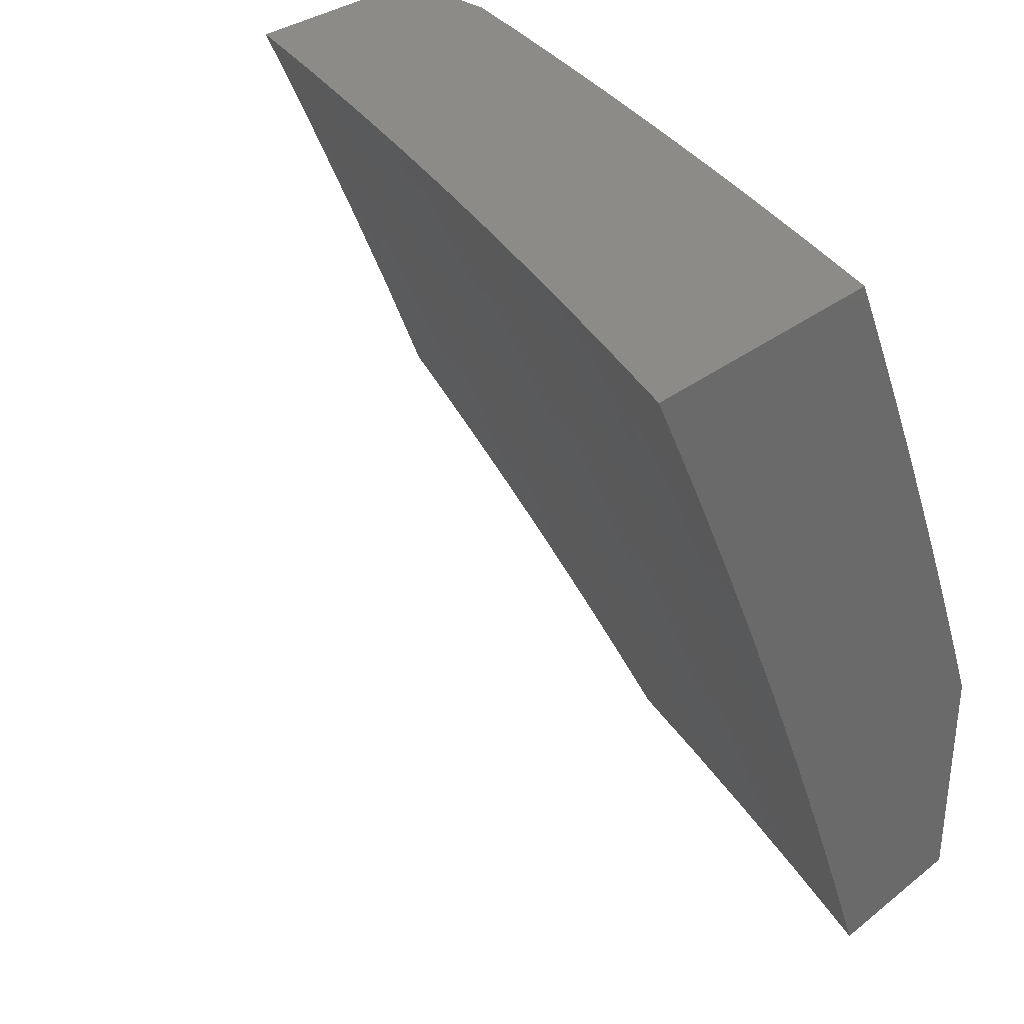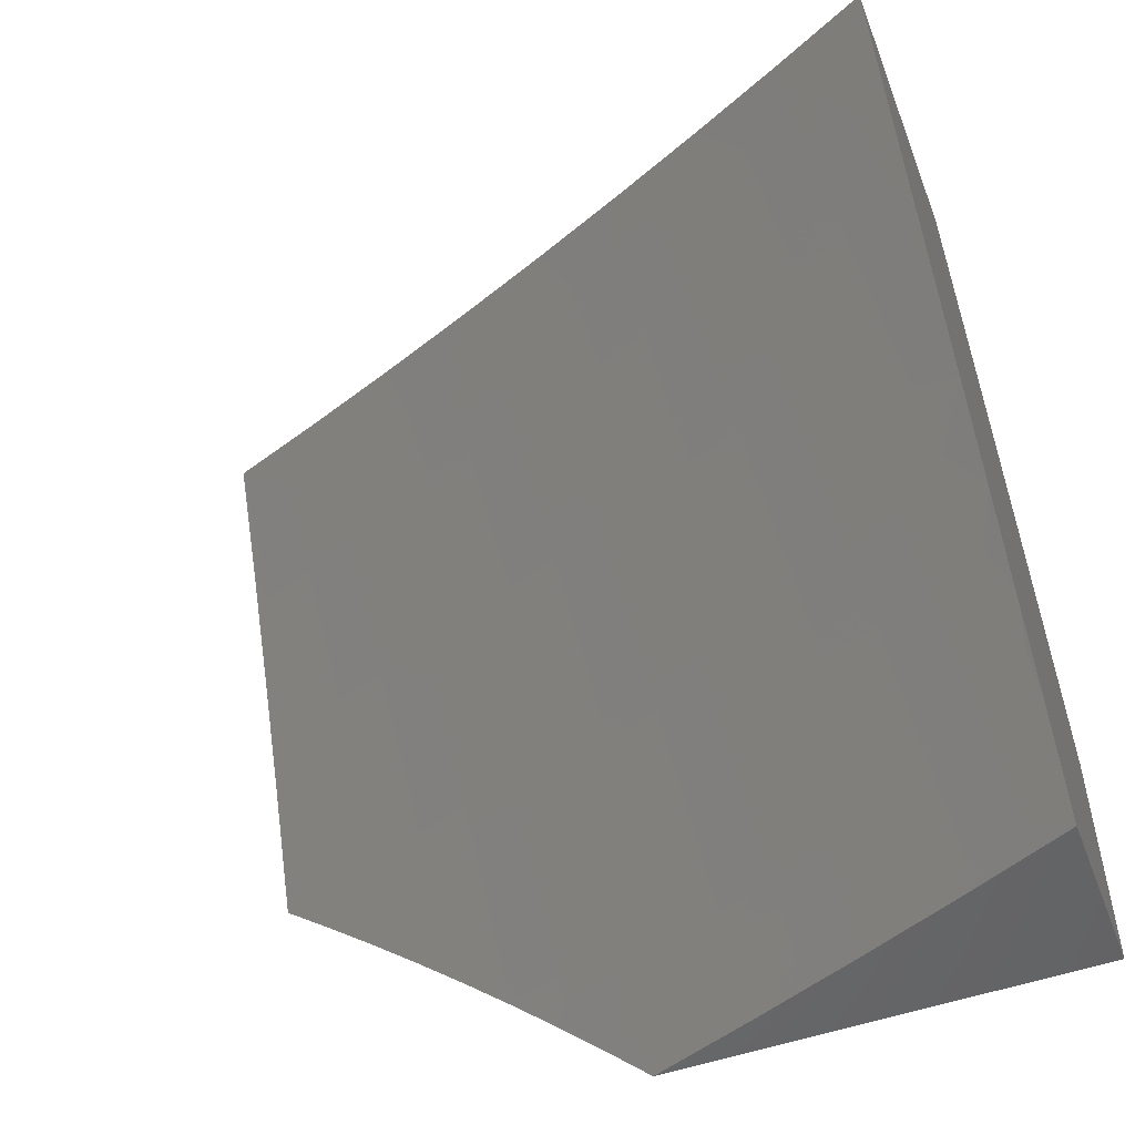
<metadata>
{"format":"stl","ext":"stl","renderer":"f3d","projection":"perspective","resolution":1024,"background":"white","views":[{"elev":32.9,"azim":133.2,"up":"+Z"},{"elev":-51.4,"azim":110.9,"up":"+Z"}]}
</metadata>
<code>
# stl→obj: 395 verts, 786 faces
v -9.951 3.608 4
v -9.968 3.531 4.032
v -10 3.476 4
v -9.994 3.461 4.032
v -10 3.419 4.054
v -9.983 3.457 4.063
v -9.972 3.453 4.095
v -9.947 3.523 4.095
v -9.936 3.519 4.126
v -9.91 3.589 4.126
v -9.899 3.585 4.158
v -9.872 3.654 4.158
v -9.861 3.65 4.189
v -9.834 3.719 4.189
v -9.823 3.715 4.22
v -9.796 3.784 4.22
v -9.785 3.78 4.252
v -9.757 3.849 4.252
v -9.745 3.844 4.283
v -9.717 3.913 4.283
v -9.706 3.908 4.315
v -9.676 3.977 4.315
v -9.665 3.973 4.346
v -9.639 4 4.38
v -9.654 3.968 4.377
v -9.642 3.963 4.409
v -9.683 3.899 4.377
v -9.672 3.895 4.409
v -9.712 3.831 4.377
v -9.7 3.826 4.409
v -9.74 3.762 4.377
v -9.728 3.758 4.409
v -9.767 3.694 4.377
v -9.755 3.689 4.409
v -9.794 3.625 4.377
v -9.782 3.621 4.409
v -9.82 3.556 4.377
v -9.809 3.552 4.409
v -9.846 3.487 4.377
v -9.834 3.483 4.409
v -9.871 3.418 4.377
v -9.86 3.414 4.409
v -9.896 3.349 4.377
v -9.884 3.345 4.409
v -9.92 3.28 4.377
v -9.908 3.276 4.409
v -9.944 3.211 4.377
v -9.932 3.207 4.409
v -9.967 3.142 4.377
v -9.955 3.138 4.409
v -9.989 3.073 4.377
v -9.978 3.069 4.409
v -10 3.062 4.36
v -10 3 4.408
v -9.966 3.065 4.44
v -9.954 3.062 4.471
v -9.931 3.131 4.471
v -9.919 3.127 4.503
v -9.896 3.196 4.503
v -9.884 3.192 4.534
v -9.861 3.261 4.534
v -9.849 3.257 4.565
v -9.825 3.325 4.565
v -9.8 3.317 4.628
v -9.775 3.385 4.628
v -9.751 3.377 4.69
v -9.726 3.445 4.69
v -9.701 3.436 4.752
v -9.675 3.504 4.752
v -9.65 3.494 4.814
v -9.624 3.562 4.814
v -9.598 3.552 4.876
v -9.572 3.62 4.876
v -9.546 3.61 4.938
v -9.519 3.677 4.938
v -9.507 3.63 5
v -9.457 3.754 5
v -9.491 3.744 4.938
v -9.464 3.811 4.938
v -9.517 3.754 4.876
v -9.489 3.821 4.876
v -9.543 3.764 4.814
v -9.515 3.832 4.814
v -9.568 3.774 4.752
v -9.54 3.842 4.752
v -9.593 3.784 4.69
v -9.565 3.852 4.69
v -9.617 3.794 4.628
v -9.589 3.862 4.628
v -9.641 3.803 4.565
v -9.613 3.871 4.565
v -9.653 3.808 4.534
v -9.625 3.876 4.534
v -9.665 3.813 4.503
v -9.637 3.881 4.503
v -9.677 3.817 4.471
v -9.648 3.885 4.471
v -9.689 3.822 4.44
v -9.66 3.89 4.44
v -9.9 3.739 4
v -9.915 3.67 4.032
v -9.942 3.6 4.032
v -9.931 3.596 4.063
v -9.957 3.527 4.063
v -9.921 3.593 4.095
v -9.848 3.87 4
v -9.86 3.809 4.032
v -9.888 3.74 4.032
v -9.878 3.736 4.063
v -9.905 3.666 4.063
v -9.867 3.731 4.095
v -9.894 3.662 4.095
v -9.856 3.727 4.126
v -9.883 3.658 4.126
v -9.845 3.723 4.158
v -9.793 4 4
v -9.803 3.948 4.032
v -9.832 3.878 4.032
v -9.821 3.874 4.063
v -9.85 3.805 4.063
v -9.811 3.87 4.095
v -9.839 3.801 4.095
v -9.8 3.866 4.126
v -9.828 3.797 4.126
v -9.789 3.862 4.158
v -9.818 3.793 4.158
v -9.779 3.857 4.189
v -9.807 3.788 4.189
v -9.768 3.853 4.22
v -9.793 3.944 4.063
v -9.743 4 4.127
v -9.782 3.939 4.095
v -9.771 3.935 4.126
v -9.692 4 4.254
v -9.72 3.996 4.189
v -9.761 3.931 4.158
v -9.687 3.982 4.283
v -9.699 3.987 4.252
v -9.728 3.917 4.252
v -9.739 3.922 4.22
v -9.631 3.959 4.44
v -9.584 4 4.505
v -9.619 3.954 4.471
v -9.608 3.949 4.503
v -9.528 4 4.63
v -9.584 3.939 4.565
v -9.596 3.944 4.534
v -9.471 4 4.754
v -9.507 3.987 4.69
v -9.531 3.997 4.628
v -9.56 3.929 4.628
v -9.411 4 4.877
v -9.457 3.966 4.814
v -9.482 3.976 4.752
v -9.536 3.919 4.69
v -9.351 4 5
v -9.406 3.945 4.938
v -9.432 3.955 4.876
v -9.486 3.899 4.814
v -9.511 3.909 4.752
v -9.405 3.877 5
v -9.435 3.878 4.938
v -9.461 3.888 4.876
v -9.556 3.505 5
v -9.572 3.543 4.938
v -9.624 3.485 4.876
v -9.675 3.427 4.814
v -9.725 3.368 4.752
v -9.775 3.308 4.69
v -9.824 3.248 4.628
v -9.872 3.188 4.565
v -9.907 3.123 4.534
v -9.942 3.058 4.503
v -9.598 3.476 4.938
v -9.603 3.38 5
v -9.623 3.408 4.938
v -9.648 3.341 4.938
v -9.674 3.35 4.876
v -9.698 3.282 4.876
v -9.724 3.291 4.814
v -9.748 3.223 4.814
v -9.774 3.232 4.752
v -9.797 3.164 4.752
v -9.822 3.172 4.69
v -9.845 3.103 4.69
v -9.87 3.111 4.628
v -9.892 3.043 4.628
v -9.917 3.05 4.565
v -9.937 3 4.557
v -9.93 3.054 4.534
v -9.649 3.254 5
v -9.672 3.273 4.938
v -9.722 3.215 4.876
v -9.771 3.155 4.814
v -9.82 3.095 4.752
v -9.867 3.035 4.69
v -9.871 3 4.706
v -9.695 3.206 4.938
v -9.692 3.127 5
v -9.718 3.138 4.938
v -9.741 3.071 4.938
v -9.768 3.079 4.876
v -9.79 3.011 4.876
v -9.816 3.019 4.814
v -9.804 3 4.853
v -9.734 3 5
v -9.763 3.003 4.938
v -10 3.124 4.311
v -10 3.184 4.262
v -9.99 3.149 4.315
v -9.979 3.146 4.346
v -10 3.244 4.211
v -9.99 3.226 4.252
v -9.979 3.222 4.283
v -9.967 3.219 4.315
v -9.943 3.288 4.315
v -9.932 3.284 4.346
v -9.908 3.353 4.346
v -10 3.303 4.16
v -9.989 3.303 4.189
v -9.977 3.299 4.22
v -9.966 3.295 4.252
v -9.942 3.365 4.252
v -9.931 3.361 4.283
v -9.906 3.43 4.283
v -9.894 3.426 4.315
v -9.869 3.495 4.315
v -9.858 3.491 4.346
v -9.832 3.56 4.346
v -10 3.307 4.158
v -10 3.362 4.107
v -9.975 3.376 4.158
v -9.986 3.38 4.126
v -9.95 3.446 4.158
v -9.961 3.45 4.126
v -9.925 3.515 4.158
v -9.997 3.384 4.095
v -9.914 3.511 4.189
v -9.939 3.442 4.189
v -9.964 3.372 4.189
v -9.903 3.507 4.22
v -9.928 3.438 4.22
v -9.953 3.369 4.22
v -9.888 3.581 4.189
v -9.892 3.503 4.252
v -9.917 3.434 4.252
v -9.877 3.577 4.22
v -9.85 3.646 4.22
v -9.88 3.499 4.283
v -9.866 3.573 4.252
v -9.839 3.642 4.252
v -9.812 3.711 4.252
v -9.843 3.564 4.315
v -9.805 3.629 4.346
v -9.855 3.569 4.283
v -9.828 3.638 4.283
v -9.801 3.707 4.283
v -9.774 3.776 4.283
v -9.883 3.422 4.346
v -9.823 3.479 4.44
v -9.848 3.41 4.44
v -9.873 3.341 4.44
v -9.897 3.272 4.44
v -9.92 3.203 4.44
v -9.943 3.134 4.44
v -9.811 3.475 4.471
v -9.836 3.406 4.471
v -9.861 3.337 4.471
v -9.885 3.268 4.471
v -9.908 3.2 4.471
v -9.797 3.548 4.44
v -9.771 3.616 4.44
v -9.744 3.685 4.44
v -9.716 3.753 4.44
v -9.799 3.471 4.503
v -9.824 3.402 4.503
v -9.849 3.333 4.503
v -9.873 3.265 4.503
v -9.785 3.543 4.471
v -9.759 3.612 4.471
v -9.732 3.681 4.471
v -9.705 3.749 4.471
v -9.787 3.466 4.534
v -9.812 3.398 4.534
v -9.837 3.329 4.534
v -9.773 3.539 4.503
v -9.747 3.608 4.503
v -9.72 3.676 4.503
v -9.693 3.744 4.503
v -9.775 3.462 4.565
v -9.8 3.394 4.565
v -9.761 3.535 4.534
v -9.735 3.603 4.534
v -9.708 3.672 4.534
v -9.681 3.74 4.534
v -9.75 3.453 4.628
v -9.749 3.53 4.565
v -9.723 3.599 4.565
v -9.696 3.667 4.565
v -9.669 3.735 4.565
v -9.7 3.513 4.69
v -9.649 3.571 4.752
v -9.597 3.63 4.814
v -9.545 3.687 4.876
v -9.725 3.522 4.628
v -9.699 3.59 4.628
v -9.672 3.658 4.628
v -9.645 3.726 4.628
v -9.649 3.418 4.876
v -9.7 3.359 4.814
v -9.75 3.3 4.752
v -9.799 3.24 4.69
v -9.847 3.18 4.628
v -9.895 3.119 4.565
v -9.919 3.357 4.315
v -9.955 3.292 4.283
v -9.817 3.633 4.315
v -9.778 3.698 4.346
v -9.79 3.702 4.315
v -9.762 3.771 4.315
v -9.734 3.84 4.315
v -9.674 3.581 4.69
v -9.623 3.639 4.752
v -9.57 3.697 4.814
v -9.648 3.649 4.69
v -9.62 3.716 4.69
v -9.751 3.767 4.346
v -9.596 3.707 4.752
v -9.75 3.926 4.189
v -9.723 3.835 4.346
v -9.694 3.904 4.346
v -9.709 3.991 4.22
v -9.745 3.147 4.876
v -9.794 3.087 4.814
v -9.842 3.027 4.752
v -9.955 3.215 4.346
v -10 3.139 5
v -9.965 3.248 5
v -10 3.196 4.961
v -10 3.254 4.921
v -9.966 3.367 4.913
v -10 3.31 4.881
v -10 3.366 4.84
v -9.965 3.488 4.826
v -10 3.422 4.799
v -10 3.477 4.756
v -9.961 3.61 4.738
v -10 3.532 4.713
v -10 3.586 4.67
v -9.996 3.622 4.65
v -10 3.64 4.625
v -9.955 3.731 4.65
v -10 3.693 4.58
v -9.989 3.744 4.562
v -10 3.746 4.535
v -10 3.798 4.489
v -9.947 3.853 4.562
v -9.98 3.866 4.474
v -9.937 3.975 4.474
v -10 3.9 4.395
v -9.969 3.988 4.386
v -10 3.95 4.347
v -10 4 4.298
v -9.964 4 4.387
v -9.926 4 4.475
v -9.904 3.962 4.562
v -9.888 4 4.564
v -9.871 3.949 4.65
v -9.85 4 4.652
v -9.837 3.936 4.738
v -9.81 4 4.739
v -9.802 3.922 4.826
v -9.77 4 4.827
v -9.767 3.908 4.913
v -9.729 4 4.913
v -9.731 3.894 5
v -9.688 4 5
v -9.929 3.357 5
v -9.929 3.476 4.913
v -9.926 3.597 4.826
v -9.921 3.718 4.738
v -9.914 3.84 4.65
v -9.892 3.465 5
v -9.89 3.584 4.913
v -9.886 3.705 4.826
v -9.88 3.827 4.738
v -9.853 3.573 5
v -9.851 3.692 4.913
v -9.845 3.813 4.826
v -9.814 3.68 5
v -9.81 3.8 4.913
v -9.773 3.787 5
v -10 3.849 4.442
v -10 4 4
v -10 3 5
f 1 2 3
f 3 2 4
f 3 4 5
f 5 4 6
f 5 6 7
f 7 6 8
f 7 8 9
f 9 8 10
f 9 10 11
f 11 10 12
f 11 12 13
f 13 12 14
f 13 14 15
f 15 14 16
f 15 16 17
f 17 16 18
f 17 18 19
f 19 18 20
f 19 20 21
f 21 20 22
f 21 22 23
f 23 22 24
f 23 24 25
f 25 24 26
f 25 26 27
f 27 26 28
f 27 28 29
f 29 28 30
f 29 30 31
f 31 30 32
f 31 32 33
f 33 32 34
f 33 34 35
f 35 34 36
f 35 36 37
f 37 36 38
f 37 38 39
f 39 38 40
f 39 40 41
f 41 40 42
f 41 42 43
f 43 42 44
f 43 44 45
f 45 44 46
f 45 46 47
f 47 46 48
f 47 48 49
f 49 48 50
f 49 50 51
f 51 50 52
f 51 52 53
f 53 52 54
f 54 52 55
f 54 55 56
f 56 55 57
f 56 57 58
f 58 57 59
f 58 59 60
f 60 59 61
f 60 61 62
f 62 61 63
f 62 63 64
f 64 63 65
f 64 65 66
f 66 65 67
f 66 67 68
f 68 67 69
f 68 69 70
f 70 69 71
f 70 71 72
f 72 71 73
f 72 73 74
f 74 73 75
f 74 75 76
f 76 75 77
f 77 75 78
f 77 78 79
f 79 78 80
f 79 80 81
f 81 80 82
f 81 82 83
f 83 82 84
f 83 84 85
f 85 84 86
f 85 86 87
f 87 86 88
f 87 88 89
f 89 88 90
f 89 90 91
f 91 90 92
f 91 92 93
f 93 92 94
f 93 94 95
f 95 94 96
f 95 96 97
f 97 96 98
f 97 98 99
f 99 98 30
f 99 30 28
f 100 101 1
f 1 101 102
f 1 102 2
f 2 102 103
f 2 103 104
f 104 103 105
f 104 105 8
f 8 105 10
f 106 107 100
f 100 107 108
f 100 108 101
f 101 108 109
f 101 109 110
f 110 109 111
f 110 111 112
f 112 111 113
f 112 113 114
f 114 113 115
f 114 115 12
f 12 115 14
f 116 117 106
f 106 117 118
f 106 118 107
f 107 118 119
f 107 119 120
f 120 119 121
f 120 121 122
f 122 121 123
f 122 123 124
f 124 123 125
f 124 125 126
f 126 125 127
f 126 127 128
f 128 127 129
f 128 129 16
f 16 129 18
f 117 116 130
f 130 116 131
f 130 131 132
f 132 131 133
f 132 133 121
f 121 133 123
f 134 135 131
f 131 135 136
f 131 136 133
f 133 136 123
f 24 22 134
f 134 22 137
f 134 137 138
f 138 137 139
f 138 139 140
f 140 139 129
f 140 129 127
f 26 24 141
f 141 24 142
f 141 142 143
f 143 142 144
f 143 144 97
f 97 144 95
f 145 146 142
f 142 146 147
f 142 147 144
f 144 147 95
f 148 149 145
f 145 149 150
f 145 150 146
f 146 150 151
f 146 151 91
f 91 151 89
f 152 153 148
f 148 153 154
f 148 154 149
f 149 154 155
f 149 155 151
f 151 155 89
f 156 157 152
f 152 157 158
f 152 158 153
f 153 158 159
f 153 159 160
f 160 159 85
f 160 85 87
f 156 161 157
f 157 161 162
f 157 162 163
f 163 162 81
f 163 81 83
f 162 161 79
f 79 161 77
f 76 164 74
f 74 164 165
f 74 165 72
f 72 165 166
f 72 166 70
f 70 166 167
f 70 167 68
f 68 167 168
f 68 168 66
f 66 168 169
f 66 169 64
f 64 169 170
f 64 170 62
f 62 170 171
f 62 171 60
f 60 171 172
f 60 172 58
f 58 172 173
f 58 173 56
f 56 173 54
f 165 164 174
f 174 164 175
f 174 175 176
f 176 175 177
f 176 177 178
f 178 177 179
f 178 179 180
f 180 179 181
f 180 181 182
f 182 181 183
f 182 183 184
f 184 183 185
f 184 185 186
f 186 185 187
f 186 187 188
f 188 187 189
f 188 189 190
f 190 189 173
f 190 173 172
f 175 191 177
f 177 191 192
f 177 192 179
f 179 192 193
f 179 193 181
f 181 193 194
f 181 194 183
f 183 194 195
f 183 195 185
f 185 195 196
f 185 196 187
f 187 196 197
f 187 197 189
f 192 191 198
f 198 191 199
f 198 199 200
f 200 199 201
f 200 201 202
f 202 201 203
f 202 203 204
f 204 203 205
f 204 205 197
f 199 206 201
f 201 206 207
f 201 207 203
f 203 207 205
f 206 205 207
f 189 54 173
f 53 208 51
f 51 208 49
f 209 210 208
f 208 210 211
f 208 211 49
f 49 211 47
f 212 213 209
f 209 213 214
f 209 214 215
f 215 214 216
f 215 216 217
f 217 216 218
f 217 218 43
f 43 218 41
f 219 220 212
f 212 220 221
f 212 221 222
f 222 221 223
f 222 223 224
f 224 223 225
f 224 225 226
f 226 225 227
f 226 227 228
f 228 227 229
f 228 229 37
f 37 229 35
f 220 219 230
f 230 219 231
f 230 231 232
f 232 231 233
f 232 233 234
f 234 233 235
f 234 235 236
f 236 235 9
f 236 9 11
f 233 231 237
f 237 231 5
f 237 5 7
f 6 4 104
f 104 4 2
f 104 8 6
f 7 9 235
f 236 238 234
f 234 238 239
f 234 239 232
f 232 239 240
f 232 240 230
f 230 240 220
f 238 241 239
f 239 241 242
f 239 242 240
f 240 242 243
f 240 243 220
f 220 243 221
f 238 236 244
f 244 236 11
f 244 11 13
f 241 245 242
f 242 245 246
f 242 246 243
f 243 246 223
f 243 223 221
f 241 238 247
f 247 238 244
f 247 244 248
f 248 244 13
f 248 13 15
f 245 249 246
f 246 249 225
f 246 225 223
f 245 241 250
f 250 241 247
f 250 247 251
f 251 247 248
f 251 248 252
f 252 248 15
f 252 15 17
f 225 249 227
f 227 249 253
f 227 253 229
f 229 253 254
f 229 254 35
f 35 254 33
f 249 245 255
f 255 245 250
f 255 250 256
f 256 250 251
f 256 251 257
f 257 251 252
f 257 252 258
f 258 252 17
f 258 17 19
f 228 39 259
f 259 39 41
f 259 41 218
f 39 228 37
f 40 260 42
f 42 260 261
f 42 261 44
f 44 261 262
f 44 262 46
f 46 262 263
f 46 263 48
f 48 263 264
f 48 264 50
f 50 264 265
f 50 265 52
f 52 265 55
f 260 266 261
f 261 266 267
f 261 267 262
f 262 267 268
f 262 268 263
f 263 268 269
f 263 269 264
f 264 269 270
f 264 270 265
f 265 270 57
f 265 57 55
f 260 40 271
f 271 40 38
f 271 38 272
f 272 38 36
f 272 36 273
f 273 36 34
f 273 34 274
f 274 34 32
f 274 32 98
f 98 32 30
f 266 275 267
f 267 275 276
f 267 276 268
f 268 276 277
f 268 277 269
f 269 277 278
f 269 278 270
f 270 278 59
f 270 59 57
f 266 260 279
f 279 260 271
f 279 271 280
f 280 271 272
f 280 272 281
f 281 272 273
f 281 273 282
f 282 273 274
f 282 274 96
f 96 274 98
f 275 283 276
f 276 283 284
f 276 284 277
f 277 284 285
f 277 285 278
f 278 285 61
f 278 61 59
f 275 266 286
f 286 266 279
f 286 279 287
f 287 279 280
f 287 280 288
f 288 280 281
f 288 281 289
f 289 281 282
f 289 282 94
f 94 282 96
f 283 290 284
f 284 290 291
f 284 291 285
f 285 291 63
f 285 63 61
f 283 275 292
f 292 275 286
f 292 286 293
f 293 286 287
f 293 287 294
f 294 287 288
f 294 288 295
f 295 288 289
f 295 289 92
f 92 289 94
f 290 296 291
f 291 296 65
f 291 65 63
f 290 283 297
f 297 283 292
f 297 292 298
f 298 292 293
f 298 293 299
f 299 293 294
f 299 294 300
f 300 294 295
f 300 295 90
f 90 295 92
f 65 296 67
f 67 296 301
f 67 301 69
f 69 301 302
f 69 302 71
f 71 302 303
f 71 303 73
f 73 303 304
f 73 304 75
f 75 304 78
f 296 290 305
f 305 290 297
f 305 297 306
f 306 297 298
f 306 298 307
f 307 298 299
f 307 299 308
f 308 299 300
f 308 300 88
f 88 300 90
f 167 309 310
f 310 309 178
f 310 178 180
f 174 176 309
f 309 176 178
f 174 309 166
f 166 309 167
f 167 310 168
f 168 310 311
f 168 311 169
f 169 311 312
f 169 312 170
f 170 312 313
f 170 313 171
f 171 313 314
f 171 314 172
f 172 314 190
f 311 310 180
f 228 259 226
f 226 259 315
f 226 315 224
f 224 315 316
f 224 316 222
f 222 316 213
f 222 213 212
f 315 259 218
f 237 7 235
f 237 235 233
f 103 102 110
f 110 102 101
f 105 103 112
f 112 103 110
f 10 105 114
f 114 105 112
f 114 12 10
f 256 317 255
f 255 317 253
f 255 253 249
f 253 317 254
f 254 317 318
f 254 318 33
f 33 318 31
f 317 256 319
f 319 256 257
f 319 257 320
f 320 257 258
f 320 258 321
f 321 258 19
f 321 19 21
f 306 322 305
f 305 322 301
f 305 301 296
f 301 322 302
f 302 322 323
f 302 323 303
f 303 323 324
f 303 324 304
f 304 324 80
f 304 80 78
f 322 306 325
f 325 306 307
f 325 307 326
f 326 307 308
f 326 308 86
f 86 308 88
f 174 166 165
f 107 120 108
f 108 120 109
f 120 122 109
f 109 122 111
f 122 124 111
f 111 124 113
f 124 126 113
f 113 126 115
f 126 128 115
f 115 128 14
f 128 16 14
f 317 319 318
f 318 319 327
f 318 327 31
f 31 327 29
f 327 319 320
f 322 325 323
f 323 325 328
f 323 328 324
f 324 328 82
f 324 82 80
f 328 325 326
f 132 121 119
f 117 130 118
f 118 130 119
f 130 132 119
f 123 136 125
f 125 136 329
f 125 329 127
f 127 329 140
f 20 18 139
f 139 18 129
f 327 320 330
f 330 320 321
f 330 321 331
f 331 321 21
f 331 21 23
f 27 29 330
f 330 29 327
f 27 330 331
f 328 326 84
f 84 326 86
f 84 82 328
f 79 81 162
f 163 83 159
f 159 83 85
f 160 87 155
f 155 87 89
f 147 146 93
f 93 146 91
f 93 95 147
f 141 143 99
f 99 143 97
f 26 141 28
f 28 141 99
f 23 25 331
f 331 25 27
f 137 22 20
f 20 139 137
f 140 329 332
f 332 329 135
f 332 135 134
f 329 136 135
f 134 138 332
f 332 138 140
f 149 151 150
f 153 160 154
f 154 160 155
f 157 163 158
f 158 163 159
f 192 198 193
f 193 198 333
f 193 333 194
f 194 333 334
f 194 334 195
f 195 334 335
f 195 335 196
f 196 335 197
f 311 180 182
f 311 182 312
f 312 182 184
f 312 184 313
f 313 184 186
f 313 186 314
f 314 186 188
f 314 188 190
f 43 45 217
f 217 45 336
f 217 336 215
f 215 336 210
f 215 210 209
f 336 45 47
f 315 218 216
f 315 216 316
f 316 216 214
f 316 214 213
f 200 202 333
f 333 202 334
f 335 334 204
f 204 334 202
f 336 47 211
f 211 210 336
f 198 200 333
f 197 335 204
f 337 338 339
f 339 338 340
f 340 338 341
f 340 341 342
f 342 341 343
f 343 341 344
f 343 344 345
f 345 344 346
f 346 344 347
f 346 347 348
f 348 347 349
f 349 347 350
f 349 350 351
f 351 350 352
f 351 352 353
f 353 352 354
f 353 354 355
f 355 354 356
f 356 354 357
f 356 357 358
f 358 357 359
f 358 359 360
f 360 359 361
f 360 361 362
f 362 361 363
f 363 361 364
f 364 361 359
f 364 359 365
f 365 359 366
f 365 366 367
f 367 366 368
f 367 368 369
f 369 368 370
f 369 370 371
f 371 370 372
f 371 372 373
f 373 372 374
f 373 374 375
f 375 374 376
f 375 376 377
f 338 378 341
f 341 378 379
f 341 379 344
f 344 379 380
f 344 380 347
f 347 380 381
f 347 381 352
f 352 381 382
f 352 382 357
f 357 382 366
f 357 366 359
f 378 383 379
f 379 383 384
f 379 384 380
f 380 384 385
f 380 385 381
f 381 385 386
f 381 386 382
f 382 386 368
f 382 368 366
f 383 387 384
f 384 387 388
f 384 388 385
f 385 388 389
f 385 389 386
f 386 389 370
f 386 370 368
f 387 390 388
f 388 390 391
f 388 391 389
f 389 391 372
f 389 372 370
f 390 392 391
f 391 392 374
f 391 374 372
f 392 376 374
f 360 393 358
f 358 393 356
f 352 350 347
f 357 354 352
f 116 106 394
f 394 106 100
f 394 100 1
f 1 3 394
f 156 152 377
f 377 152 148
f 377 148 375
f 375 148 145
f 375 145 373
f 373 145 142
f 373 142 371
f 371 142 369
f 369 142 24
f 369 24 367
f 367 24 134
f 367 134 365
f 365 134 364
f 364 134 131
f 364 131 363
f 363 131 116
f 363 116 394
f 199 338 206
f 206 338 337
f 206 337 395
f 338 199 378
f 378 199 191
f 378 191 383
f 383 191 387
f 387 191 175
f 387 175 390
f 390 175 164
f 390 164 392
f 392 164 76
f 392 76 376
f 376 76 77
f 376 77 377
f 377 77 161
f 377 161 156
f 54 189 395
f 395 189 197
f 395 197 205
f 205 206 395
f 5 393 3
f 3 393 360
f 3 360 362
f 393 5 356
f 356 5 231
f 356 231 355
f 355 231 353
f 353 231 219
f 353 219 351
f 351 219 212
f 351 212 349
f 349 212 209
f 349 209 348
f 348 209 208
f 348 208 346
f 346 208 345
f 345 208 53
f 345 53 343
f 343 53 54
f 343 54 342
f 342 54 340
f 340 54 339
f 339 54 395
f 339 395 337
f 363 394 362
f 362 394 3

</code>
